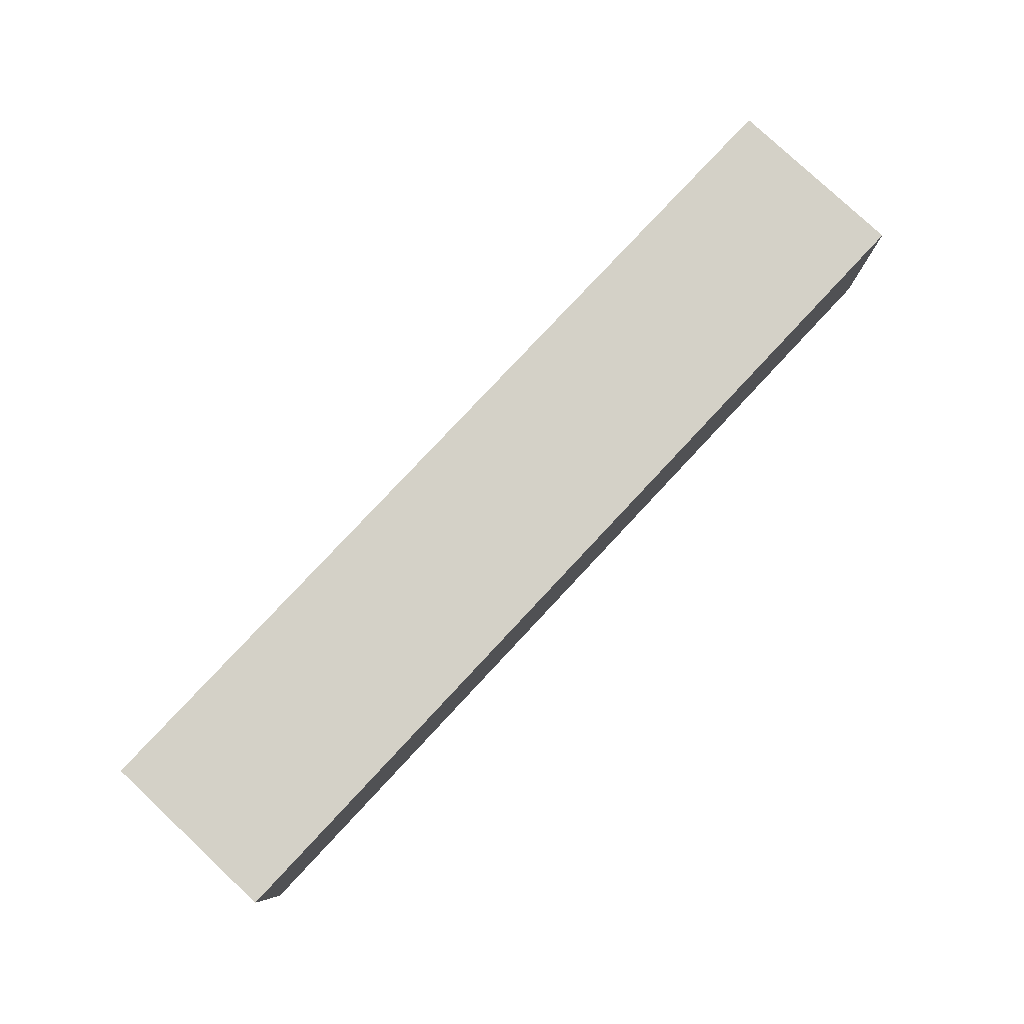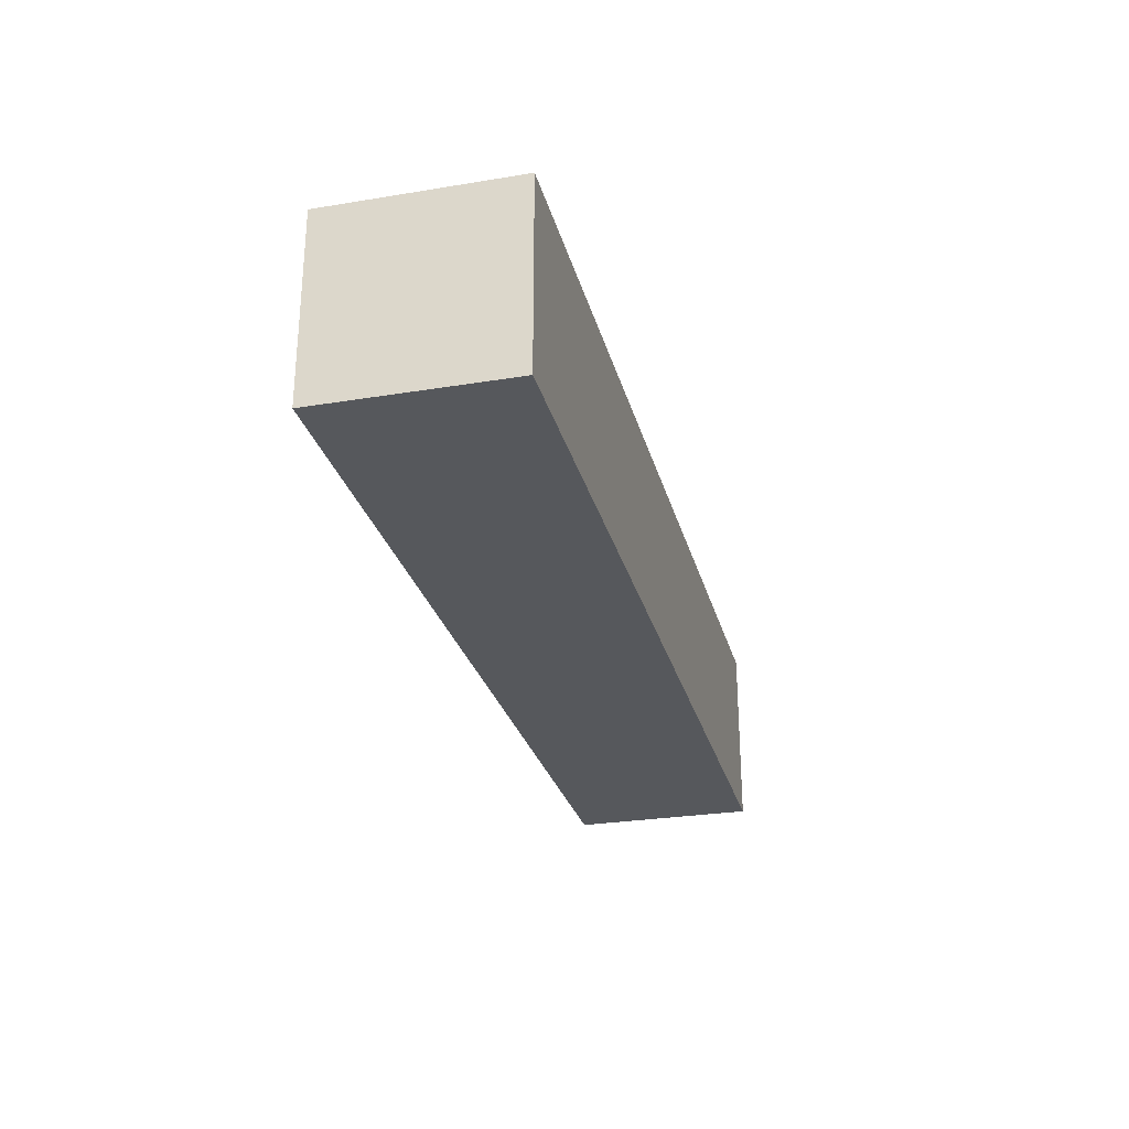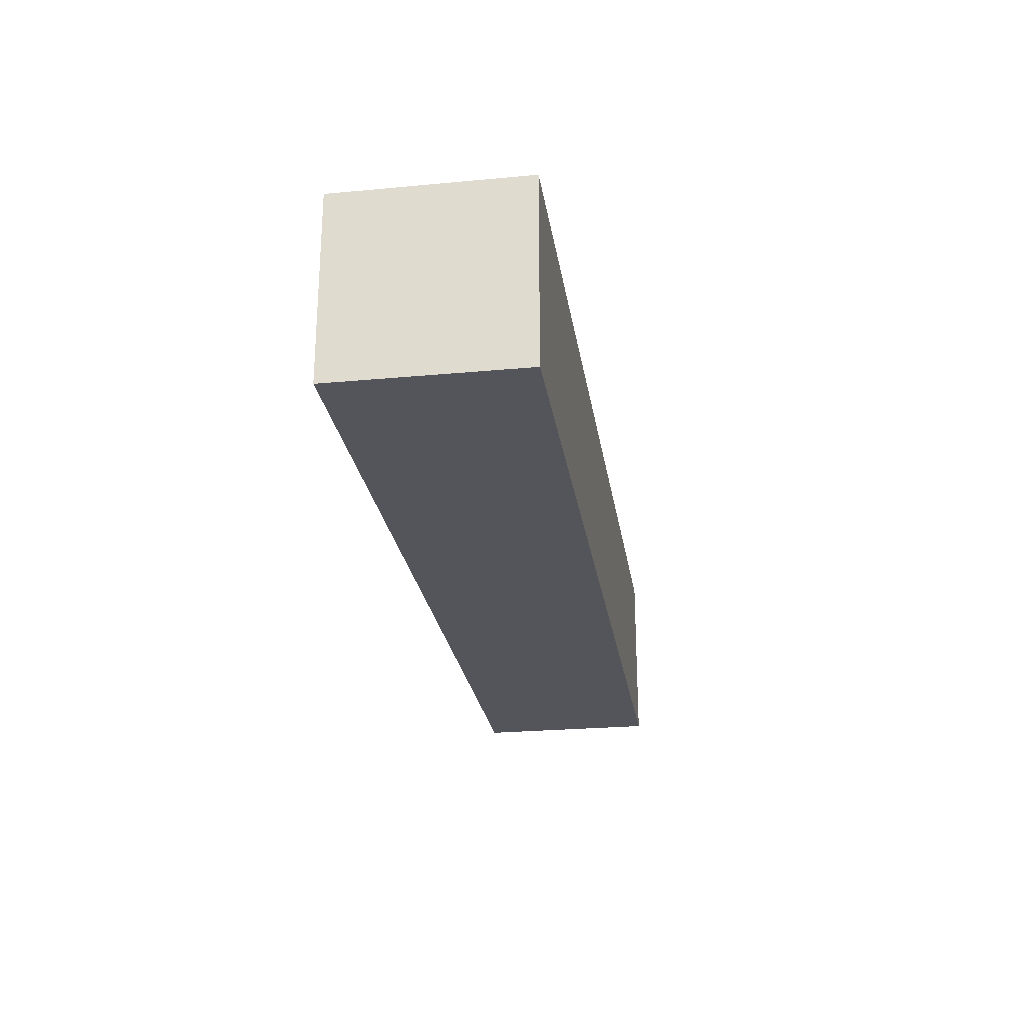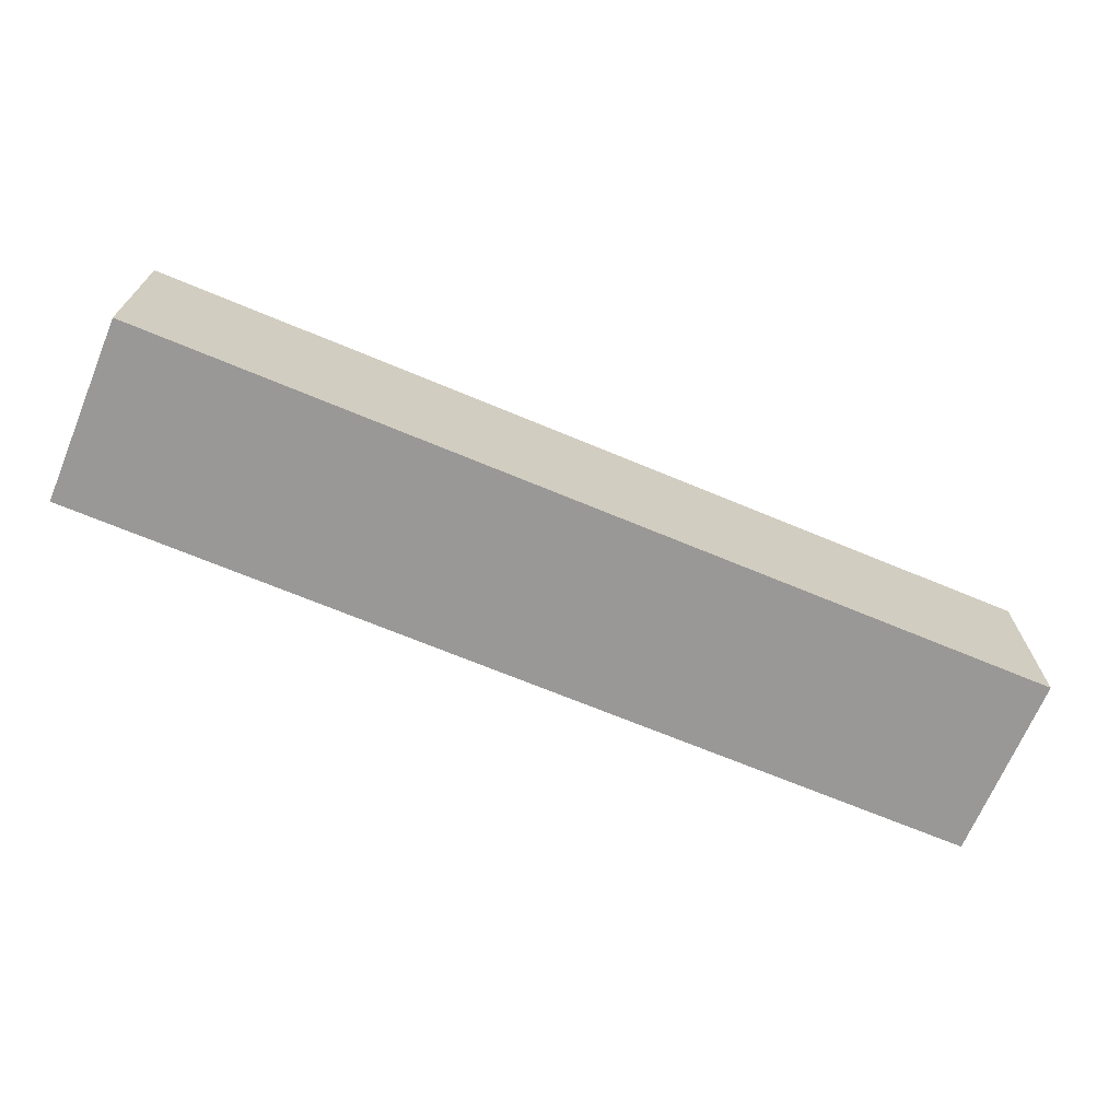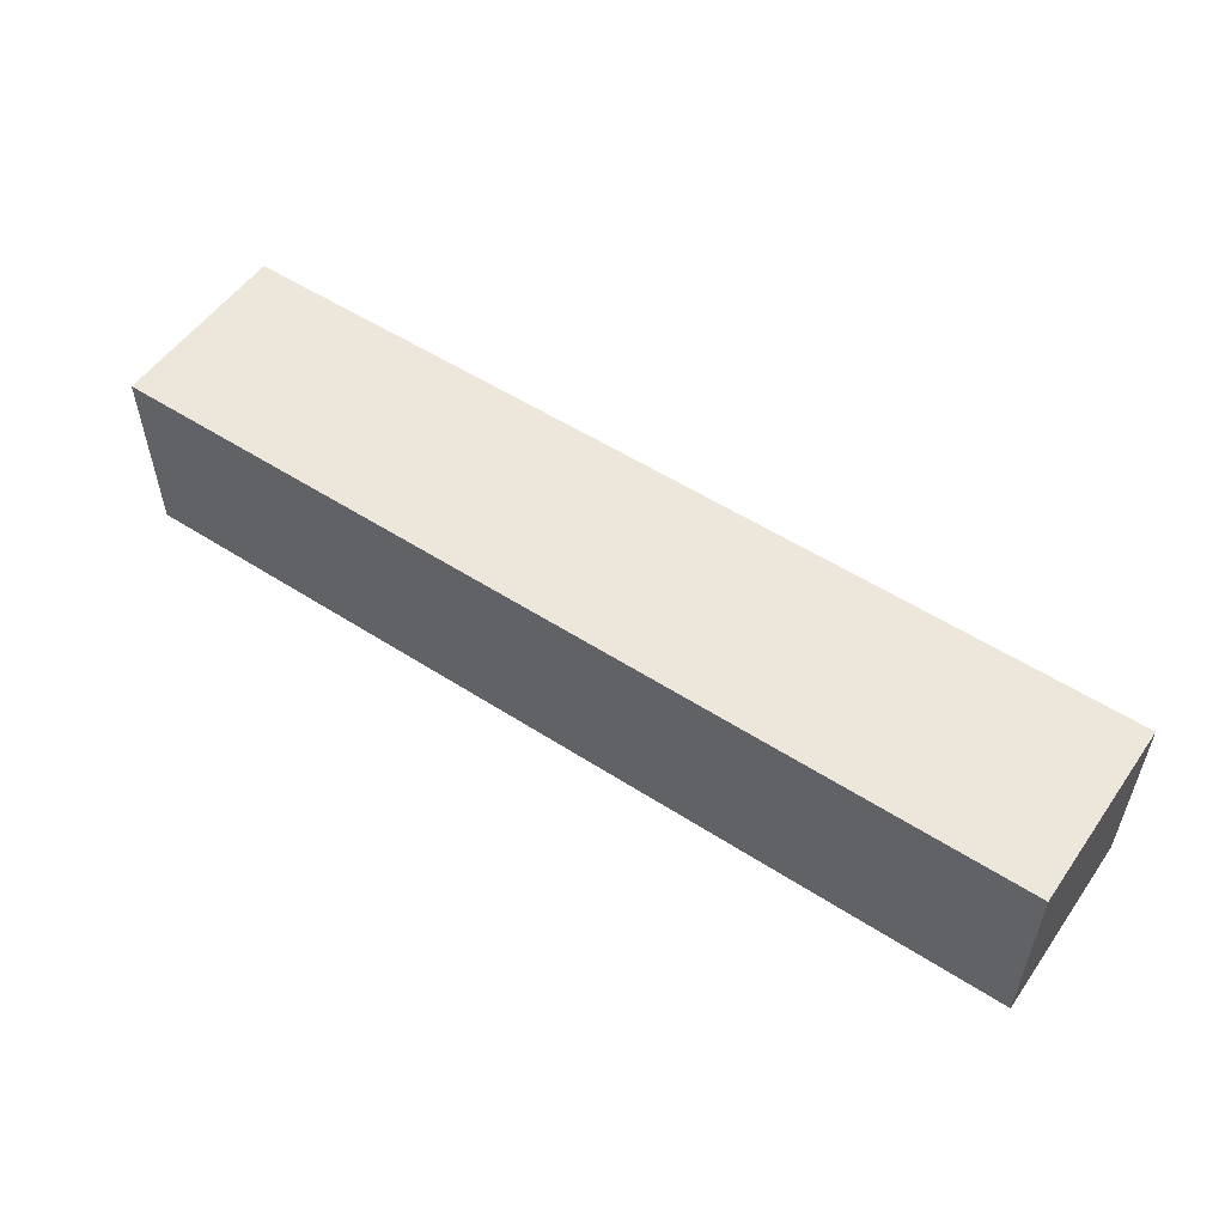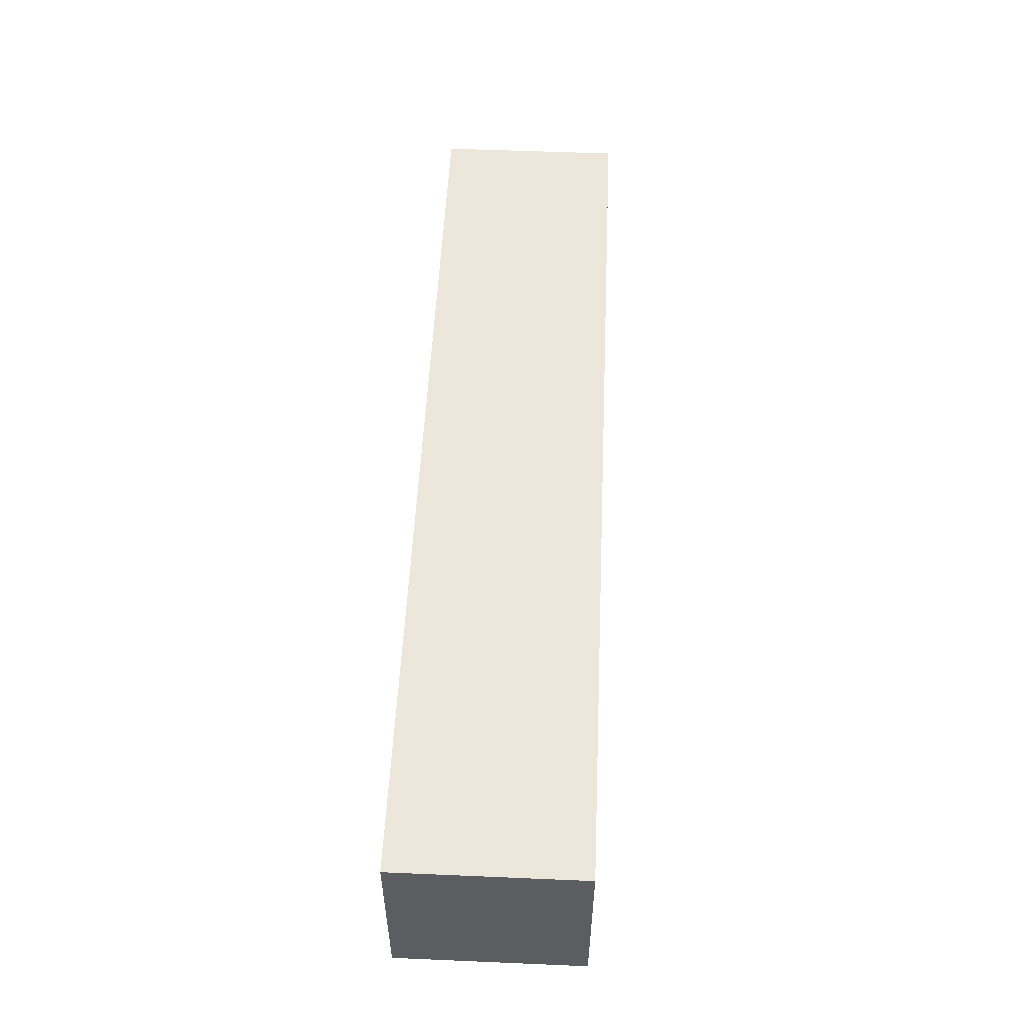
<metadata>
{"format":"obj","ext":"obj","renderer":"f3d","projection":"perspective","resolution":1024,"background":"white","views":[{"elev":79.8,"azim":133.1,"up":"+Y"},{"elev":-27.7,"azim":104.1,"up":"+Z"},{"elev":-25.0,"azim":98.6,"up":"+Z"},{"elev":-68.6,"azim":-22.7,"up":"+Y"},{"elev":54.0,"azim":34.4,"up":"+Z"},{"elev":53.0,"azim":92.6,"up":"+Y"}]}
</metadata>
<code>
v 5 -1 -1
v 5 -1 1
v -5 -1 1
v -5 -1 -1
v 5 1 -1
v -5 1 -1
v -5 1 1
v 5 1 1
f 2 4 1
f 6 8 5
f 5 2 1
f 8 3 2
f 7 4 3
f 1 6 5
f 2 3 4
f 6 7 8
f 5 8 2
f 8 7 3
f 7 6 4
f 1 4 6

</code>
